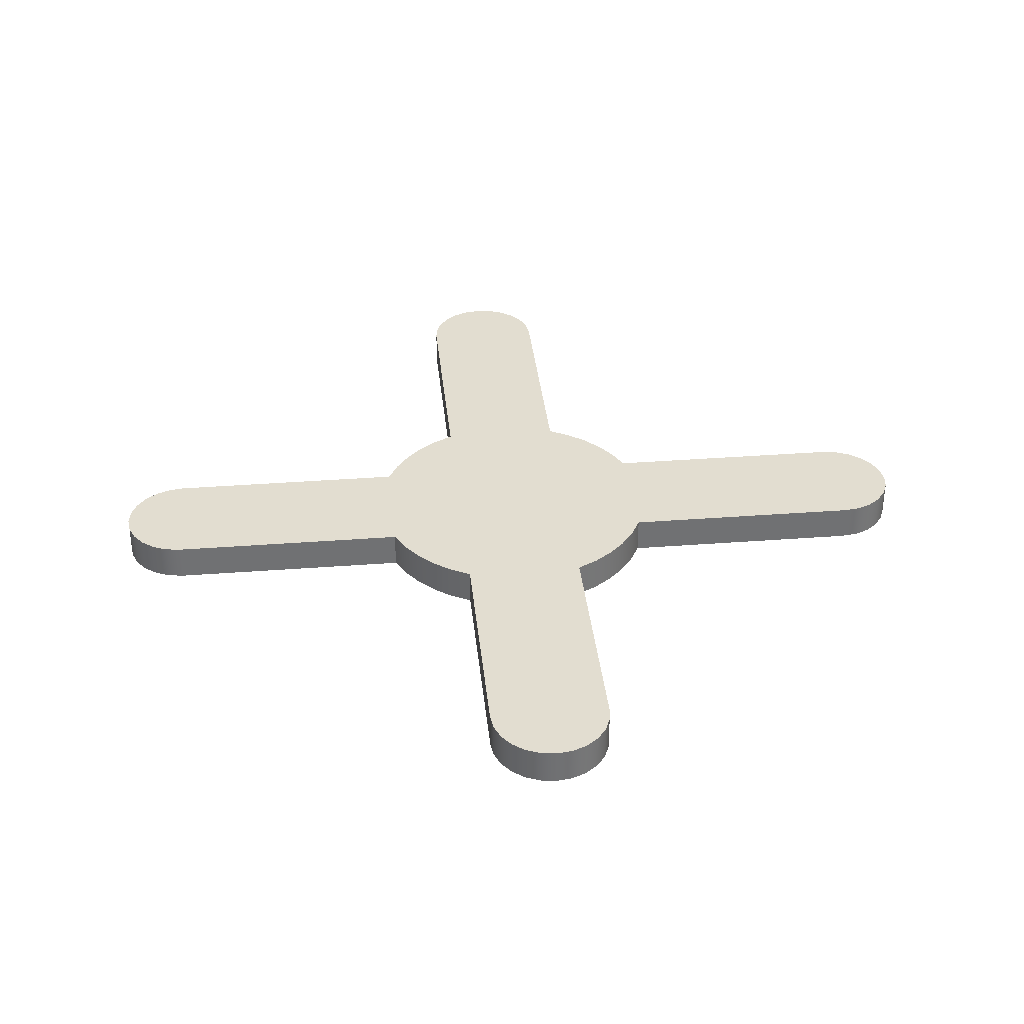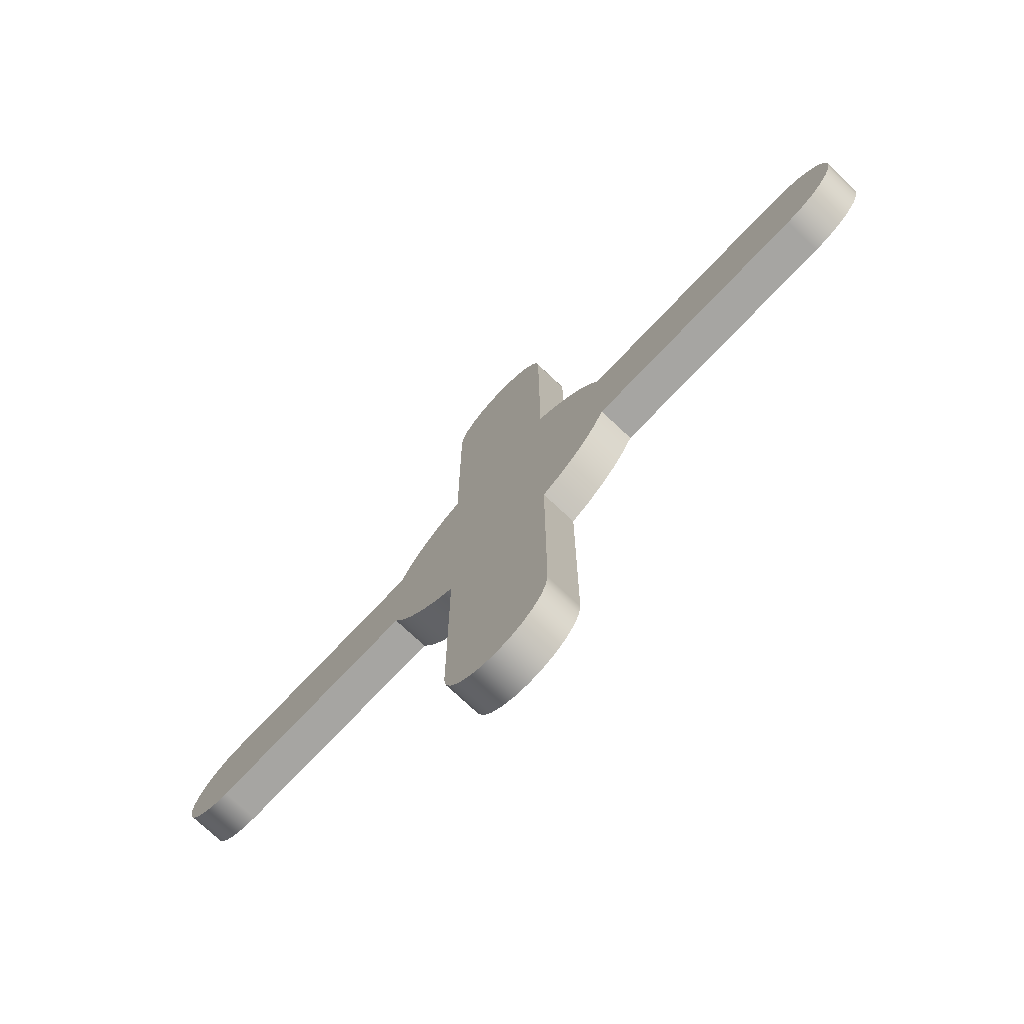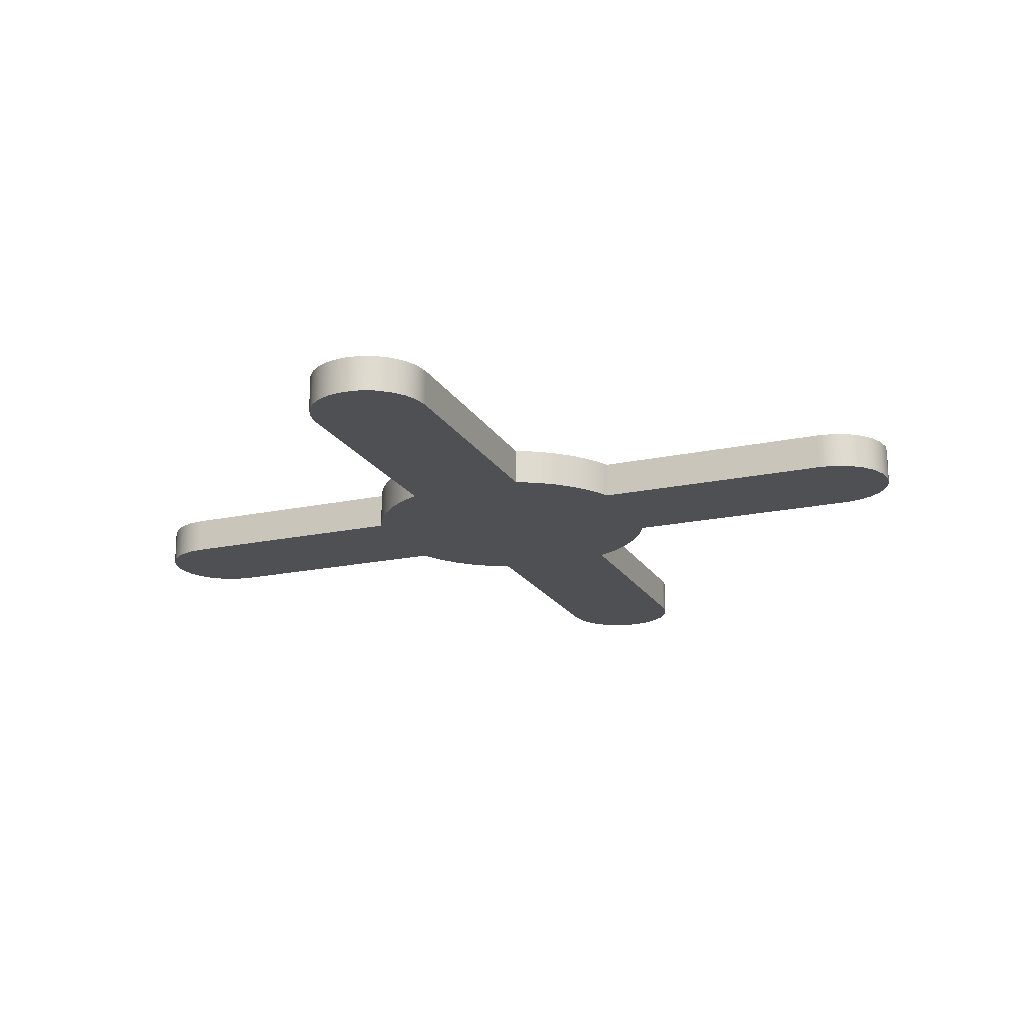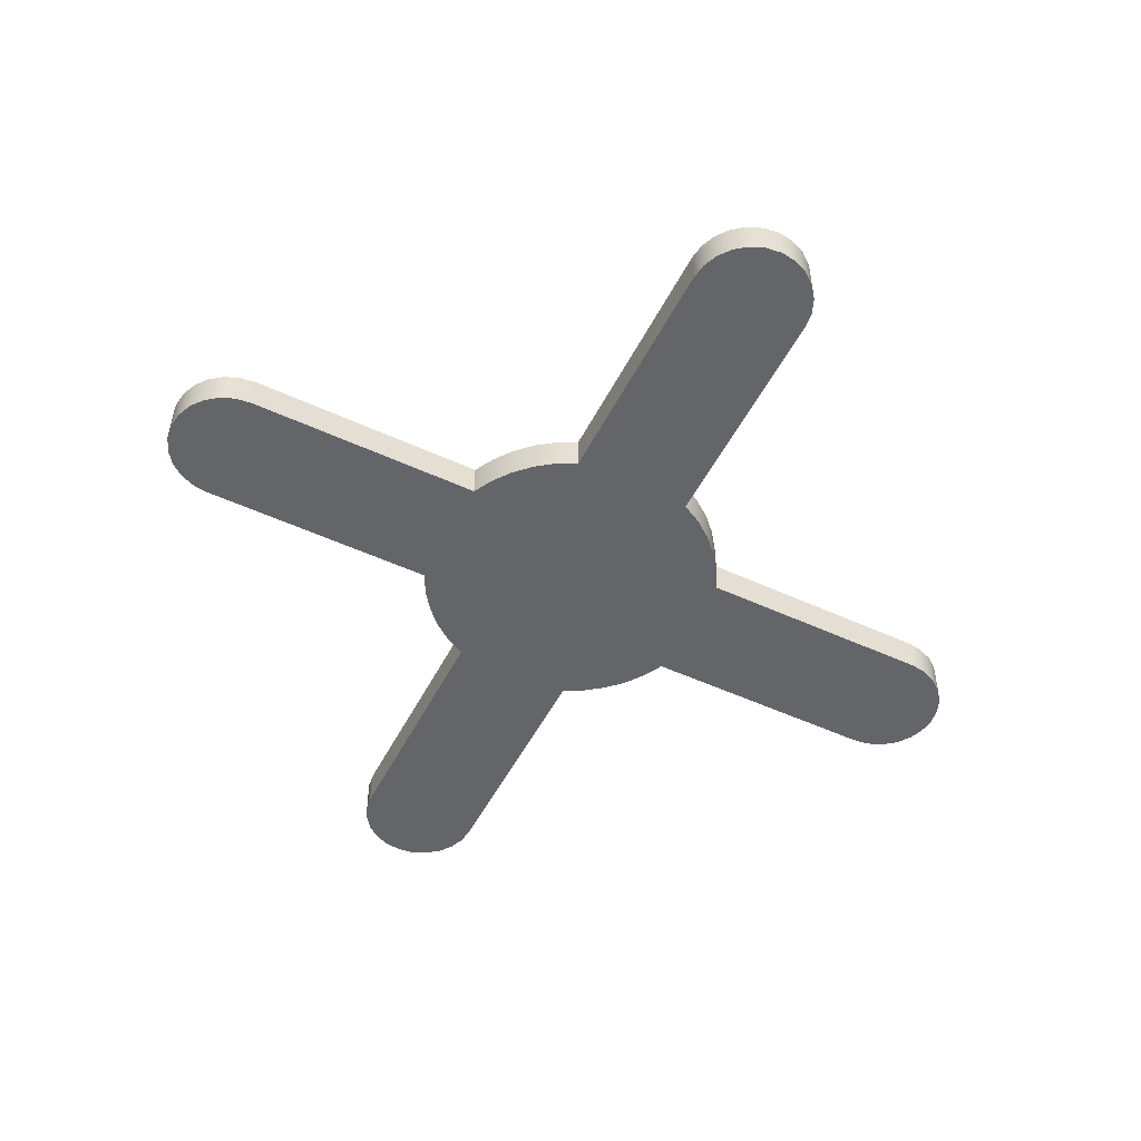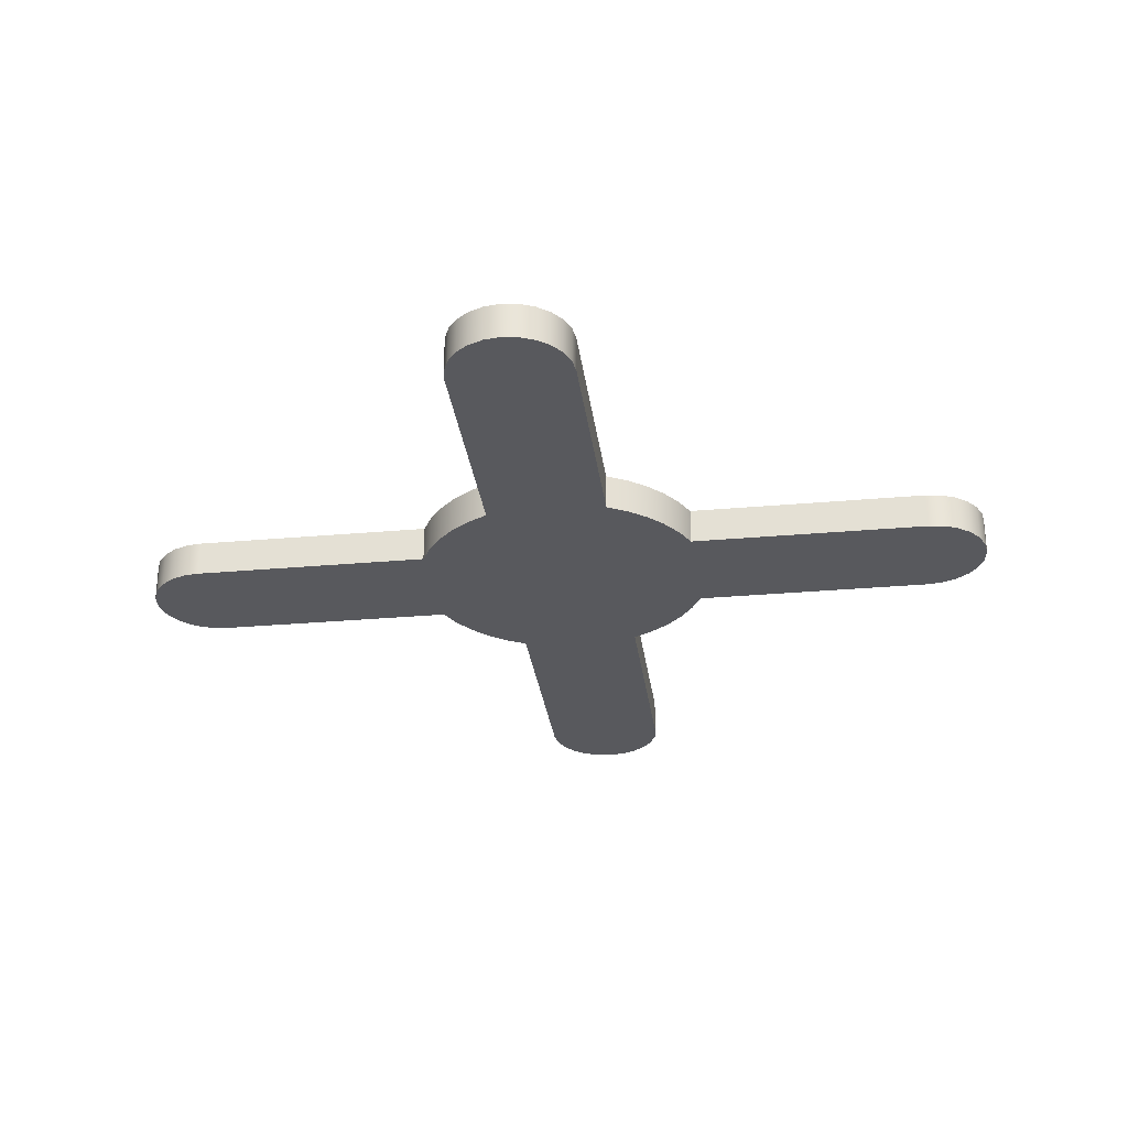
<metadata>
{"format":"obj","ext":"obj","renderer":"f3d","projection":"perspective","resolution":1024,"background":"white","views":[{"elev":35.3,"azim":-95.8,"up":"+Y"},{"elev":-73.8,"azim":46.6,"up":"+Z"},{"elev":-19.2,"azim":112.0,"up":"+Y"},{"elev":-51.4,"azim":153.4,"up":"+Y"},{"elev":-29.8,"azim":97.4,"up":"+Y"}]}
</metadata>
<code>
v -4.583 0 2
v -4.233 0 2.66
v -3.79 0 3.262
v -3.262 0 3.79
v -2.66 0 4.233
v -2 0 4.583
v -2 1.2 4.583
v -2.66 1.2 4.233
v -3.262 1.2 3.79
v -3.79 1.2 3.262
v -4.233 1.2 2.66
v -4.583 1.2 2
v -12.5 0 2
v -4.583 0 2
v -4.583 1.2 2
v -12.5 1.2 2
v -12.5 0 -2
v -13.02 0 -1.932
v -13.5 0 -1.732
v -13.91 0 -1.414
v -14.23 0 -1
v -14.43 0 -0.5176
v -14.5 0 -1.133e-15
v -14.43 0 0.5176
v -14.23 0 1
v -13.91 0 1.414
v -13.5 0 1.732
v -13.02 0 1.932
v -12.5 0 2
v -12.5 1.2 2
v -13.02 1.2 1.932
v -13.5 1.2 1.732
v -13.91 1.2 1.414
v -14.23 1.2 1
v -14.43 1.2 0.5176
v -14.5 1.2 -1.133e-15
v -14.43 1.2 -0.5176
v -14.23 1.2 -1
v -13.91 1.2 -1.414
v -13.5 1.2 -1.732
v -13.02 1.2 -1.932
v -12.5 1.2 -2
v -4.583 0 -2
v -12.5 0 -2
v -12.5 1.2 -2
v -4.583 1.2 -2
v -2 0 -4.583
v -2.66 0 -4.233
v -3.262 0 -3.79
v -3.79 0 -3.262
v -4.233 0 -2.66
v -4.583 0 -2
v -4.583 1.2 -2
v -4.233 1.2 -2.66
v -3.79 1.2 -3.262
v -3.262 1.2 -3.79
v -2.66 1.2 -4.233
v -2 1.2 -4.583
v -2 0 -12.5
v -2 0 -4.583
v -2 1.2 -4.583
v -2 1.2 -12.5
v 2 0 -12.5
v 1.932 0 -13.02
v 1.732 0 -13.5
v 1.414 0 -13.91
v 1 0 -14.23
v 0.5176 0 -14.43
v 1.225e-16 0 -14.5
v -0.5176 0 -14.43
v -1 0 -14.23
v -1.414 0 -13.91
v -1.732 0 -13.5
v -1.932 0 -13.02
v -2 0 -12.5
v -2 1.2 -12.5
v -1.932 1.2 -13.02
v -1.732 1.2 -13.5
v -1.414 1.2 -13.91
v -1 1.2 -14.23
v -0.5176 1.2 -14.43
v 1.225e-16 1.2 -14.5
v 0.5176 1.2 -14.43
v 1 1.2 -14.23
v 1.414 1.2 -13.91
v 1.732 1.2 -13.5
v 1.932 1.2 -13.02
v 2 1.2 -12.5
v 2 0 -4.583
v 2 0 -12.5
v 2 1.2 -12.5
v 2 1.2 -4.583
v 4.583 0 -2
v 4.233 0 -2.66
v 3.79 0 -3.262
v 3.262 0 -3.79
v 2.66 0 -4.233
v 2 0 -4.583
v 2 1.2 -4.583
v 2.66 1.2 -4.233
v 3.262 1.2 -3.79
v 3.79 1.2 -3.262
v 4.233 1.2 -2.66
v 4.583 1.2 -2
v 12.5 0 -2
v 4.583 0 -2
v 4.583 1.2 -2
v 12.5 1.2 -2
v 12.5 0 2
v 13.02 0 1.932
v 13.5 0 1.732
v 13.91 0 1.414
v 14.23 0 1
v 14.43 0 0.5176
v 14.5 0 -2.22e-16
v 14.43 0 -0.5176
v 14.23 0 -1
v 13.91 0 -1.414
v 13.5 0 -1.732
v 13.02 0 -1.932
v 12.5 0 -2
v 12.5 1.2 -2
v 13.02 1.2 -1.932
v 13.5 1.2 -1.732
v 13.91 1.2 -1.414
v 14.23 1.2 -1
v 14.43 1.2 -0.5176
v 14.5 1.2 -2.22e-16
v 14.43 1.2 0.5176
v 14.23 1.2 1
v 13.91 1.2 1.414
v 13.5 1.2 1.732
v 13.02 1.2 1.932
v 12.5 1.2 2
v 4.583 0 2
v 12.5 0 2
v 12.5 1.2 2
v 4.583 1.2 2
v 2 0 4.583
v 2.66 0 4.233
v 3.262 0 3.79
v 3.79 0 3.262
v 4.233 0 2.66
v 4.583 0 2
v 4.583 1.2 2
v 4.233 1.2 2.66
v 3.79 1.2 3.262
v 3.262 1.2 3.79
v 2.66 1.2 4.233
v 2 1.2 4.583
v 2 0 12.5
v 2 0 4.583
v 2 1.2 4.583
v 2 1.2 12.5
v -2 0 12.5
v -1.932 0 13.02
v -1.732 0 13.5
v -1.414 0 13.91
v -1 0 14.23
v -0.5176 0 14.43
v 1.225e-16 0 14.5
v 0.5176 0 14.43
v 1 0 14.23
v 1.414 0 13.91
v 1.732 0 13.5
v 1.932 0 13.02
v 2 0 12.5
v 2 1.2 12.5
v 1.932 1.2 13.02
v 1.732 1.2 13.5
v 1.414 1.2 13.91
v 1 1.2 14.23
v 0.5176 1.2 14.43
v 1.225e-16 1.2 14.5
v -0.5176 1.2 14.43
v -1 1.2 14.23
v -1.414 1.2 13.91
v -1.732 1.2 13.5
v -1.932 1.2 13.02
v -2 1.2 12.5
v -2 0 4.583
v -2 0 12.5
v -2 1.2 12.5
v -2 1.2 4.583
v -2 1.2 4.583
v -2 1.2 12.5
v -1.932 1.2 13.02
v -1.732 1.2 13.5
v -1.414 1.2 13.91
v -1 1.2 14.23
v -0.5176 1.2 14.43
v 1.225e-16 1.2 14.5
v 0.5176 1.2 14.43
v 1 1.2 14.23
v 1.414 1.2 13.91
v 1.732 1.2 13.5
v 1.932 1.2 13.02
v 2 1.2 12.5
v 2 1.2 4.583
v 2.66 1.2 4.233
v 3.262 1.2 3.79
v 3.79 1.2 3.262
v 4.233 1.2 2.66
v 4.583 1.2 2
v 12.5 1.2 2
v 13.02 1.2 1.932
v 13.5 1.2 1.732
v 13.91 1.2 1.414
v 14.23 1.2 1
v 14.43 1.2 0.5176
v 14.5 1.2 -2.22e-16
v 14.43 1.2 -0.5176
v 14.23 1.2 -1
v 13.91 1.2 -1.414
v 13.5 1.2 -1.732
v 13.02 1.2 -1.932
v 12.5 1.2 -2
v 4.583 1.2 -2
v 4.233 1.2 -2.66
v 3.79 1.2 -3.262
v 3.262 1.2 -3.79
v 2.66 1.2 -4.233
v 2 1.2 -4.583
v 2 1.2 -12.5
v 1.932 1.2 -13.02
v 1.732 1.2 -13.5
v 1.414 1.2 -13.91
v 1 1.2 -14.23
v 0.5176 1.2 -14.43
v 1.225e-16 1.2 -14.5
v -0.5176 1.2 -14.43
v -1 1.2 -14.23
v -1.414 1.2 -13.91
v -1.732 1.2 -13.5
v -1.932 1.2 -13.02
v -2 1.2 -12.5
v -2 1.2 -4.583
v -2.66 1.2 -4.233
v -3.262 1.2 -3.79
v -3.79 1.2 -3.262
v -4.233 1.2 -2.66
v -4.583 1.2 -2
v -12.5 1.2 -2
v -13.02 1.2 -1.932
v -13.5 1.2 -1.732
v -13.91 1.2 -1.414
v -14.23 1.2 -1
v -14.43 1.2 -0.5176
v -14.5 1.2 -1.133e-15
v -14.43 1.2 0.5176
v -14.23 1.2 1
v -13.91 1.2 1.414
v -13.5 1.2 1.732
v -13.02 1.2 1.932
v -12.5 1.2 2
v -4.583 1.2 2
v -4.233 1.2 2.66
v -3.79 1.2 3.262
v -3.262 1.2 3.79
v -2.66 1.2 4.233
v -2 0 12.5
v -2 0 4.583
v -2.66 0 4.233
v -3.262 0 3.79
v -3.79 0 3.262
v -4.233 0 2.66
v -4.583 0 2
v -12.5 0 2
v -13.02 0 1.932
v -13.5 0 1.732
v -13.91 0 1.414
v -14.23 0 1
v -14.43 0 0.5176
v -14.5 0 -1.133e-15
v -14.43 0 -0.5176
v -14.23 0 -1
v -13.91 0 -1.414
v -13.5 0 -1.732
v -13.02 0 -1.932
v -12.5 0 -2
v -4.583 0 -2
v -4.233 0 -2.66
v -3.79 0 -3.262
v -3.262 0 -3.79
v -2.66 0 -4.233
v -2 0 -4.583
v -2 0 -12.5
v -1.932 0 -13.02
v -1.732 0 -13.5
v -1.414 0 -13.91
v -1 0 -14.23
v -0.5176 0 -14.43
v 1.225e-16 0 -14.5
v 0.5176 0 -14.43
v 1 0 -14.23
v 1.414 0 -13.91
v 1.732 0 -13.5
v 1.932 0 -13.02
v 2 0 -12.5
v 2 0 -4.583
v 2.66 0 -4.233
v 3.262 0 -3.79
v 3.79 0 -3.262
v 4.233 0 -2.66
v 4.583 0 -2
v 12.5 0 -2
v 13.02 0 -1.932
v 13.5 0 -1.732
v 13.91 0 -1.414
v 14.23 0 -1
v 14.43 0 -0.5176
v 14.5 0 -2.22e-16
v 14.43 0 0.5176
v 14.23 0 1
v 13.91 0 1.414
v 13.5 0 1.732
v 13.02 0 1.932
v 12.5 0 2
v 4.583 0 2
v 4.233 0 2.66
v 3.79 0 3.262
v 3.262 0 3.79
v 2.66 0 4.233
v 2 0 4.583
v 2 0 12.5
v 1.932 0 13.02
v 1.732 0 13.5
v 1.414 0 13.91
v 1 0 14.23
v 0.5176 0 14.43
v 1.225e-16 0 14.5
v -0.5176 0 14.43
v -1 0 14.23
v -1.414 0 13.91
v -1.732 0 13.5
v -1.932 0 13.02
g 46faaf24-e2a3-11ea-87a8-54bf646e7e1f
f 12 1 11
f 11 1 2
f 11 2 10
f 10 2 3
f 10 3 9
f 9 3 4
f 9 4 8
f 8 4 5
f 8 5 7
f 7 5 6
g 46fafd3a-e2a3-11ea-a4e9-54bf646e7e1f
f 13 14 16
f 16 14 15
g 46fb4b6c-e2a3-11ea-a48a-54bf646e7e1f
f 42 17 41
f 41 17 18
f 41 18 19
f 41 19 40
f 40 19 20
f 40 20 39
f 39 20 21
f 39 21 38
f 38 21 22
f 38 22 37
f 37 22 23
f 37 23 36
f 36 23 24
f 36 24 35
f 35 24 25
f 35 25 34
f 34 25 26
f 34 26 33
f 33 26 27
f 33 27 32
f 32 27 28
f 32 28 31
f 31 28 30
f 30 28 29
g 46fb999a-e2a3-11ea-ad7d-54bf646e7e1f
f 43 44 46
f 46 44 45
g 46fbe7b4-e2a3-11ea-8e5a-54bf646e7e1f
f 58 47 57
f 57 47 48
f 57 48 56
f 56 48 49
f 56 49 55
f 55 49 50
f 55 50 54
f 54 50 51
f 54 51 53
f 53 51 52
g 46fc35de-e2a3-11ea-99db-54bf646e7e1f
f 59 60 62
f 62 60 61
g 46fc83fe-e2a3-11ea-9289-54bf646e7e1f
f 88 63 87
f 87 63 64
f 87 64 65
f 87 65 86
f 86 65 66
f 86 66 85
f 85 66 67
f 85 67 84
f 84 67 68
f 84 68 83
f 83 68 69
f 83 69 82
f 82 69 70
f 82 70 81
f 81 70 71
f 81 71 80
f 80 71 72
f 80 72 79
f 79 72 73
f 79 73 78
f 78 73 74
f 78 74 77
f 77 74 76
f 76 74 75
g 46fcf93a-e2a3-11ea-a8e1-54bf646e7e1f
f 89 90 92
f 92 90 91
g 46fd476c-e2a3-11ea-be64-54bf646e7e1f
f 104 93 103
f 103 93 94
f 103 94 102
f 102 94 95
f 102 95 101
f 101 95 96
f 101 96 100
f 100 96 97
f 100 97 99
f 99 97 98
g 46fdbcae-e2a3-11ea-b181-54bf646e7e1f
f 105 106 108
f 108 106 107
g 46fe31e2-e2a3-11ea-9cdc-54bf646e7e1f
f 134 109 133
f 133 109 110
f 133 110 111
f 133 111 132
f 132 111 112
f 132 112 131
f 131 112 113
f 131 113 130
f 130 113 114
f 130 114 129
f 129 114 115
f 129 115 128
f 128 115 116
f 128 116 127
f 127 116 117
f 127 117 126
f 126 117 118
f 126 118 125
f 125 118 119
f 125 119 124
f 124 119 120
f 124 120 123
f 123 120 122
f 122 120 121
g 46fe8022-e2a3-11ea-b886-54bf646e7e1f
f 135 136 138
f 138 136 137
g 46ff1c5a-e2a3-11ea-a728-54bf646e7e1f
f 150 139 149
f 149 139 140
f 149 140 148
f 148 140 141
f 148 141 147
f 147 141 142
f 147 142 146
f 146 142 143
f 146 143 145
f 145 143 144
g 46ff919e-e2a3-11ea-a93a-54bf646e7e1f
f 151 152 154
f 154 152 153
g 470006e2-e2a3-11ea-b4fc-54bf646e7e1f
f 180 155 179
f 179 155 156
f 179 156 157
f 179 157 178
f 178 157 158
f 178 158 177
f 177 158 159
f 177 159 176
f 176 159 160
f 176 160 175
f 175 160 161
f 175 161 174
f 174 161 162
f 174 162 173
f 173 162 163
f 173 163 172
f 172 163 164
f 172 164 171
f 171 164 165
f 171 165 170
f 170 165 166
f 170 166 169
f 169 166 168
f 168 166 167
g 4700a324-e2a3-11ea-adf3-54bf646e7e1f
f 181 182 184
f 184 182 183
g 47011862-e2a3-11ea-b8d5-54bf646e7e1f
f 186 198 185
f 185 198 199
f 185 199 260
f 260 199 200
f 260 200 259
f 259 200 201
f 259 201 258
f 258 201 202
f 258 202 257
f 257 202 203
f 257 203 256
f 256 203 242
f 256 242 243
f 198 186 197
f 197 186 187
f 197 187 196
f 196 187 188
f 196 188 195
f 195 188 189
f 195 189 194
f 194 189 190
f 194 190 193
f 193 190 191
f 193 191 192
f 203 204 242
f 242 204 241
f 241 204 218
f 241 218 219
f 204 205 218
f 218 205 217
f 217 205 206
f 217 206 207
f 207 208 217
f 217 208 209
f 217 209 210
f 210 211 217
f 217 211 212
f 217 212 213
f 213 214 217
f 217 214 215
f 217 215 216
f 241 219 240
f 240 219 220
f 240 220 239
f 239 220 221
f 239 221 238
f 238 221 222
f 238 222 237
f 237 222 223
f 237 223 236
f 236 223 224
f 236 224 235
f 235 224 225
f 235 225 234
f 234 225 226
f 234 226 233
f 233 226 227
f 233 227 232
f 232 227 228
f 232 228 231
f 231 228 229
f 231 229 230
f 244 245 243
f 243 245 246
f 243 246 247
f 247 248 243
f 243 248 249
f 243 249 250
f 250 251 243
f 243 251 252
f 243 252 253
f 253 254 243
f 243 254 255
f 243 255 256
g 4701dbd8-e2a3-11ea-a208-54bf646e7e1f
f 262 324 261
f 261 324 325
f 261 325 336
f 336 325 326
f 336 326 335
f 335 326 327
f 335 327 334
f 334 327 328
f 334 328 333
f 333 328 329
f 333 329 332
f 332 329 330
f 332 330 331
f 324 262 323
f 323 262 263
f 323 263 322
f 322 263 264
f 322 264 321
f 321 264 265
f 321 265 320
f 320 265 266
f 320 266 319
f 319 266 305
f 319 305 306
f 266 267 305
f 305 267 304
f 304 267 281
f 304 281 282
f 267 268 281
f 281 268 280
f 280 268 269
f 280 269 270
f 270 271 280
f 280 271 272
f 280 272 273
f 273 274 280
f 280 274 275
f 280 275 276
f 276 277 280
f 280 277 278
f 280 278 279
f 304 282 303
f 303 282 283
f 303 283 302
f 302 283 284
f 302 284 301
f 301 284 285
f 301 285 300
f 300 285 286
f 300 286 299
f 299 286 287
f 299 287 298
f 298 287 288
f 298 288 297
f 297 288 289
f 297 289 296
f 296 289 290
f 296 290 295
f 295 290 291
f 295 291 294
f 294 291 292
f 294 292 293
f 307 308 306
f 306 308 309
f 306 309 310
f 310 311 306
f 306 311 312
f 306 312 313
f 313 314 306
f 306 314 315
f 306 315 316
f 316 317 306
f 306 317 318
f 306 318 319

</code>
